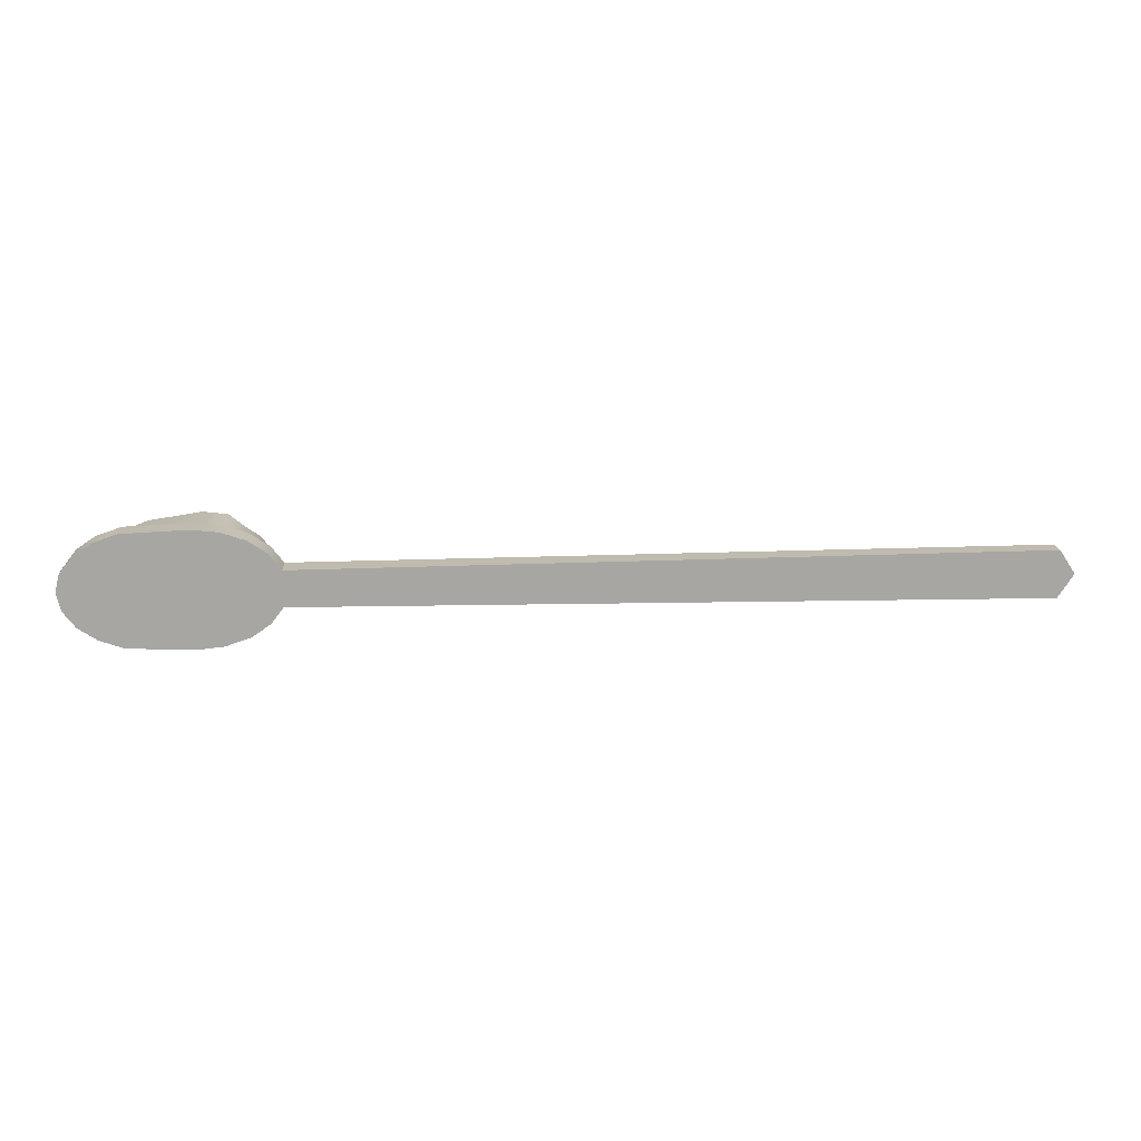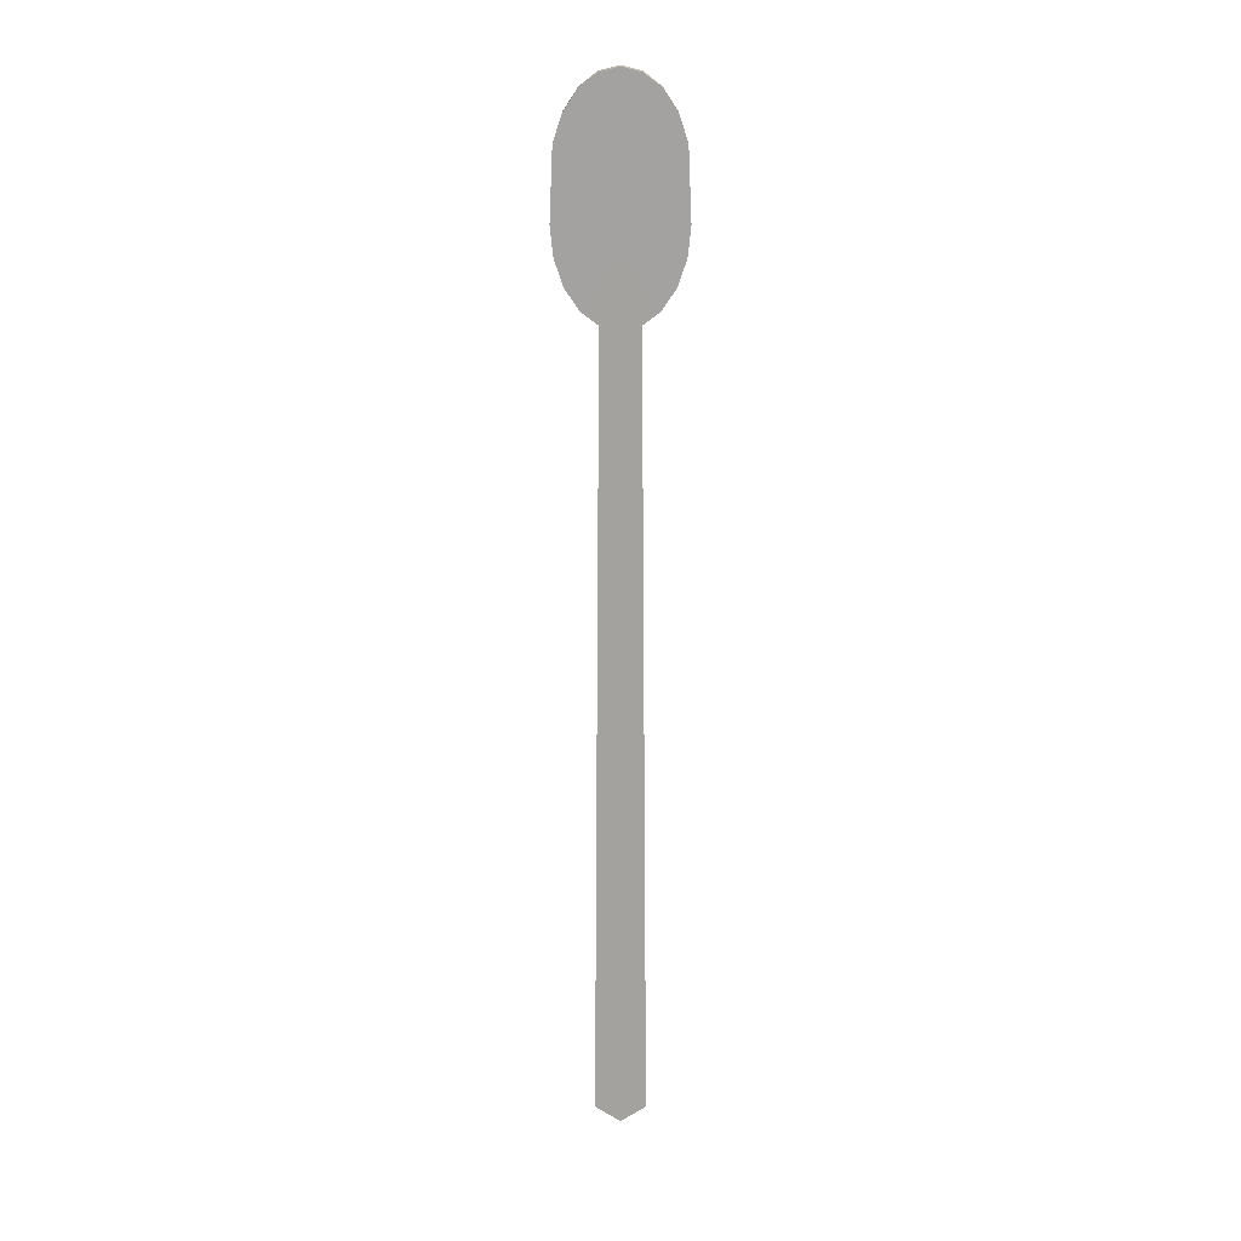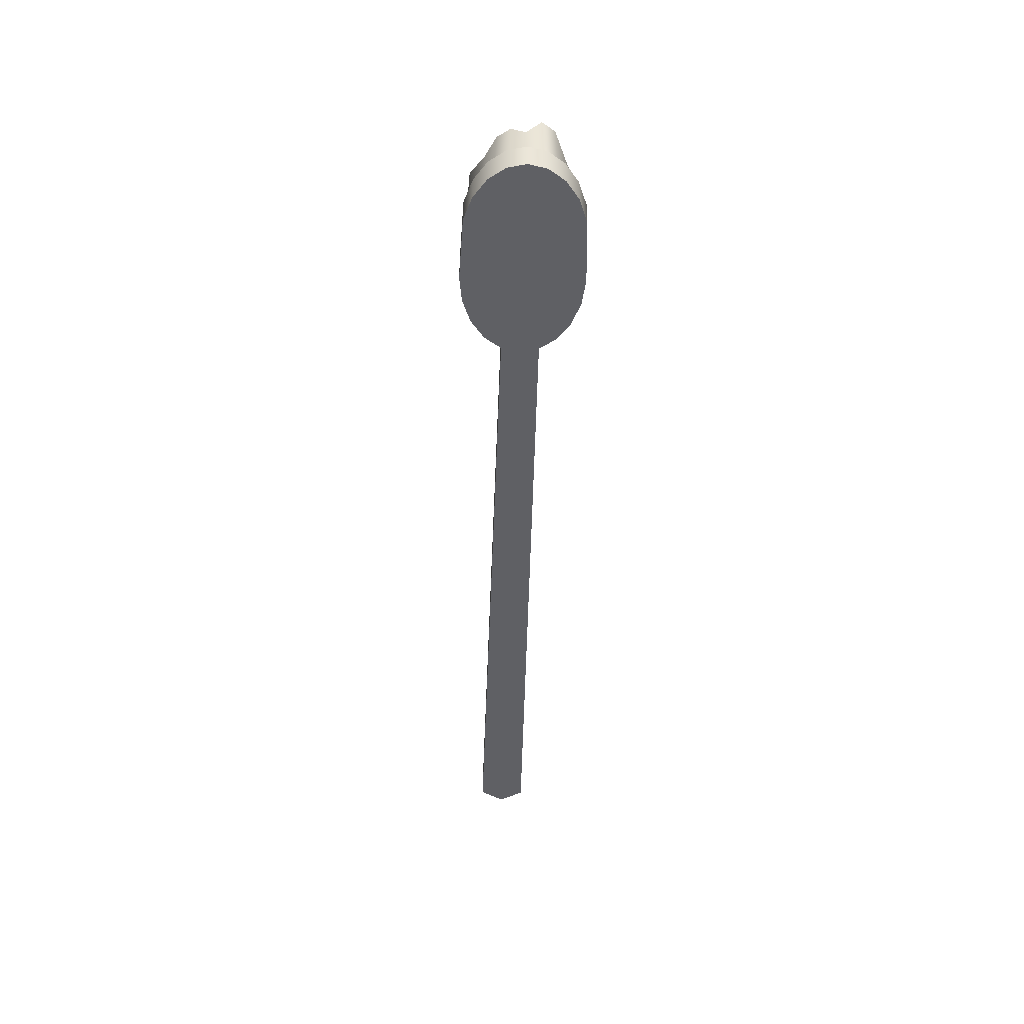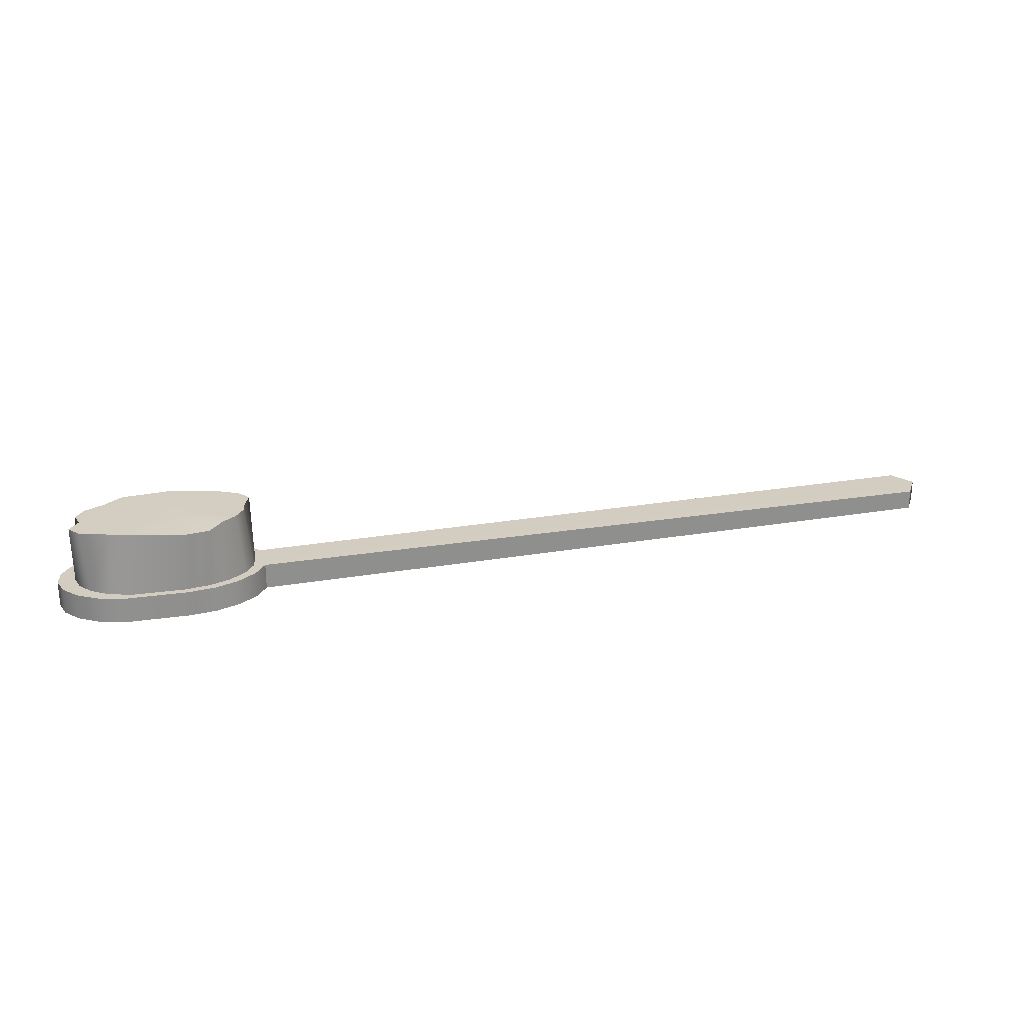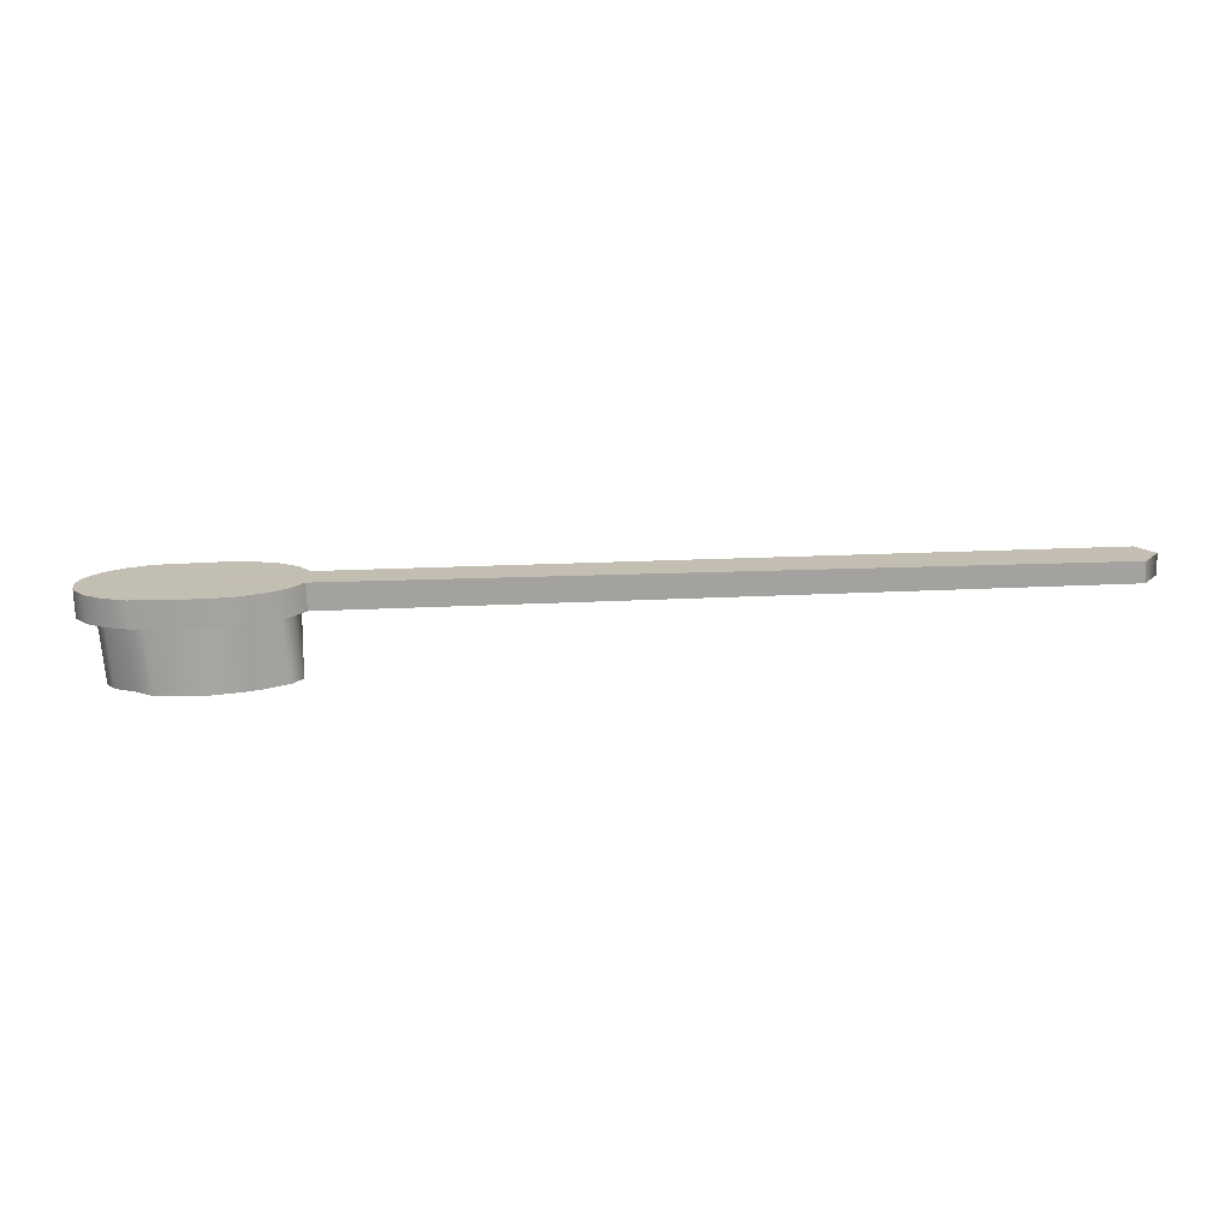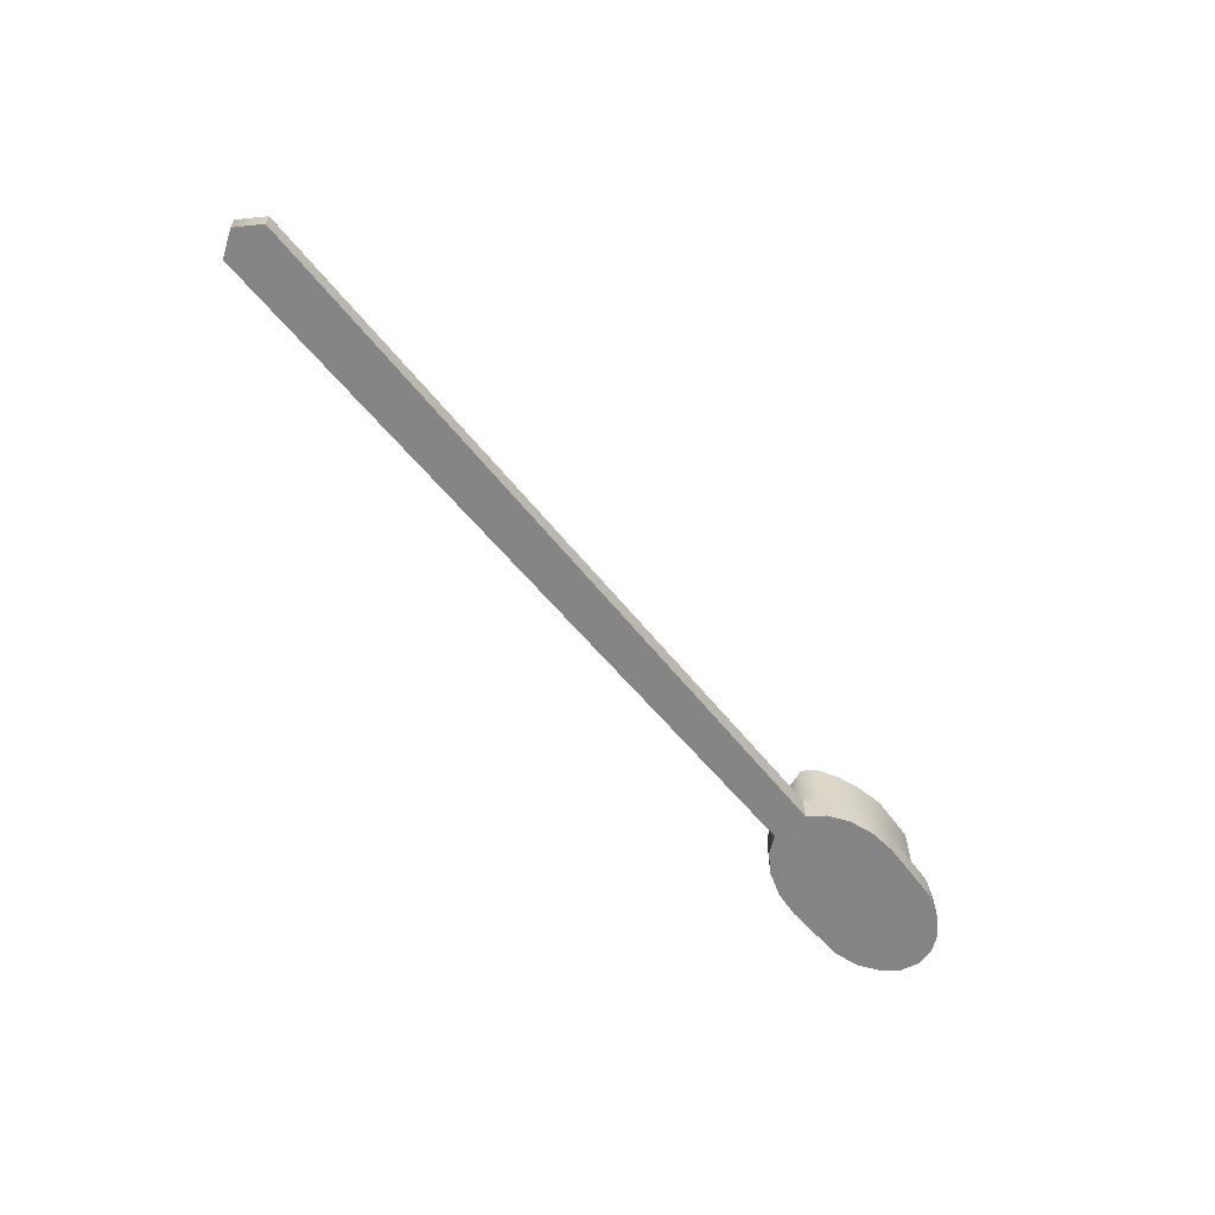
<metadata>
{"format":"obj","ext":"obj","renderer":"f3d","projection":"perspective","resolution":1024,"background":"white","views":[{"elev":16.1,"azim":-3.6,"up":"+Z"},{"elev":-72.7,"azim":-90.0,"up":"+Y"},{"elev":-43.9,"azim":-91.6,"up":"+Y"},{"elev":24.8,"azim":-15.7,"up":"+Y"},{"elev":-72.5,"azim":1.9,"up":"+Z"},{"elev":-61.5,"azim":129.3,"up":"+Y"}]}
</metadata>
<code>
g default
v -1.141 -0.338 -0.01213
v -1.205 -0.338 -0.09587
v -1.304 -0.338 -0.1623
v -1.43 -0.338 -0.205
v -1.569 -0.338 -0.2197
v -1.907 -0.338 -0.205
v -2.033 -0.338 -0.1623
v -2.133 -0.338 -0.09587
v -2.197 -0.338 -0.01213
v -2.219 -0.338 0.0807
v -2.197 -0.338 0.1735
v -2.133 -0.338 0.2573
v -2.033 -0.338 0.3237
v -1.907 -0.338 0.3664
v -1.569 -0.338 0.3811
v -1.43 -0.338 0.3664
v -1.304 -0.338 0.3237
v -1.205 -0.338 0.2573
v -1.141 -0.338 0.1735
v -1.118 -0.338 0.0807
v -1.141 -0.2022 -0.01213
v -1.205 -0.2022 -0.09587
v -1.304 -0.2022 -0.1623
v -1.43 -0.2022 -0.205
v -1.569 -0.2022 -0.2197
v -1.907 -0.2022 -0.205
v -2.033 -0.2022 -0.1623
v -2.133 -0.2022 -0.09587
v -2.197 -0.2022 -0.01213
v -2.219 -0.2022 0.0807
v -2.197 -0.2022 0.1735
v -2.133 -0.2022 0.2573
v -2.033 -0.2022 0.3237
v -1.907 -0.2022 0.3664
v -1.569 -0.2022 0.3811
v -1.43 -0.2022 0.3664
v -1.304 -0.2022 0.3237
v -1.205 -0.2022 0.2573
v -1.141 -0.2022 0.1735
v -1.118 -0.2022 0.0807
v -1.569 -0.338 0.0807
v 2.652 -0.3224 0.2039
v 2.732 -0.3224 0.0807
v 2.732 -0.2178 0.0807
v 2.652 -0.2178 0.2039
v 2.652 -0.3224 -0.04249
v 2.652 -0.2178 -0.04249
v -1.2 -0.2022 0.000832
v -1.254 -0.2022 -0.07175
v -1.339 -0.2022 -0.1301
v -1.448 -0.2022 -0.1683
v -1.581 -0.2022 -0.1844
v -1.858 -0.2022 -0.1702
v -1.971 -0.2022 -0.1287
v -2.055 -0.2022 -0.07083
v -2.108 -0.2022 0.001237
v -2.127 -0.2022 0.0807
v -2.108 -0.2022 0.1602
v -2.055 -0.2022 0.2322
v -1.971 -0.2022 0.29
v -1.858 -0.2022 0.3316
v -1.581 -0.2022 0.3458
v -1.448 -0.2022 0.3297
v -1.339 -0.2022 0.2915
v -1.254 -0.2022 0.2331
v -1.2 -0.2022 0.1606
v -1.181 -0.2022 0.0807
g Toothbrush Toothbrush
f 1 2 22 21
f 2 3 23 22
f 3 4 24 23
f 4 5 25 24
f 5 6 26 25
f 6 7 27 26
f 7 8 28 27
f 8 9 29 28
f 9 10 30 29
f 10 11 31 30
f 11 12 32 31
f 12 13 33 32
f 13 14 34 33
f 14 15 35 34
f 15 16 36 35
f 16 17 37 36
f 17 18 38 37
f 18 19 39 38
f 42 43 44 45
f 43 46 47 44
f 2 1 41
f 3 2 41
f 4 3 41
f 5 4 41
f 6 5 41
f 7 6 41
f 8 7 41
f 9 8 41
f 10 9 41
f 11 10 41
f 12 11 41
f 13 12 41
f 14 13 41
f 15 14 41
f 16 15 41
f 17 16 41
f 18 17 41
f 19 18 41
f 20 19 41
f 1 20 41
f 19 20 43 42
f 40 39 45 44
f 39 19 42 45
f 20 1 46 43
f 1 21 47 46
f 21 40 44 47
f 21 22 49 48
f 22 23 50 49
f 23 24 51 50
f 24 25 52 51
f 25 26 53 52
f 26 27 54 53
f 27 28 55 54
f 28 29 56 55
f 29 30 57 56
f 30 31 58 57
f 31 32 59 58
f 32 33 60 59
f 33 34 61 60
f 34 35 62 61
f 35 36 63 62
f 36 37 64 63
f 37 38 65 64
f 38 39 66 65
f 39 40 67 66
f 40 21 48 67
g default
v -1.183 0.1255 -0.000344
v -1.231 0.1255 -0.0667
v -1.569 0.1255 0.0807
v -1.339 0.1255 -0.1261
v -1.438 0.1255 -0.1619
v -1.592 0.1255 -0.1948
v -1.837 0.1255 -0.1809
v -1.936 0.1255 -0.1101
v -2.045 0.1255 -0.057
v -2.093 0.1255 0.008591
v -2.076 0.1255 0.0807
v -2.132 0.1255 0.1528
v -2.084 0.1255 0.2184
v -1.936 0.1255 0.2715
v -1.832 0.1255 0.3117
v -1.561 0.1142 0.3552
v -1.432 0.1142 0.339
v -1.358 0.1255 0.2736
v -1.281 0.1255 0.2198
v -1.233 0.1255 0.1534
v -1.216 0.1255 0.0807
v -1.2 -0.2022 0.000832
v -1.254 -0.2022 -0.07175
v -1.339 -0.2022 -0.1301
v -1.448 -0.2022 -0.1683
v -1.581 -0.2022 -0.1844
v -1.858 -0.2022 -0.1702
v -1.971 -0.2022 -0.1287
v -2.055 -0.2022 -0.07083
v -2.108 -0.2022 0.001237
v -2.127 -0.2022 0.0807
v -2.108 -0.2022 0.1602
v -2.055 -0.2022 0.2322
v -1.971 -0.2022 0.29
v -1.858 -0.2022 0.3316
v -1.581 -0.2022 0.3458
v -1.448 -0.2022 0.3297
v -1.339 -0.2022 0.2915
v -1.254 -0.2022 0.2331
v -1.2 -0.2022 0.1606
v -1.181 -0.2022 0.0807
g Toothbrush polySurface2
f 68 69 70
f 69 71 70
f 71 72 70
f 72 73 70
f 73 74 70
f 74 75 70
f 75 76 70
f 76 77 70
f 77 78 70
f 78 79 70
f 79 80 70
f 80 81 70
f 81 82 70
f 82 83 70
f 83 84 70
f 84 85 70
f 85 86 70
f 86 87 70
f 87 88 70
f 88 68 70
f 89 90 69 68
f 90 91 71 69
f 91 92 72 71
f 92 93 73 72
f 93 94 74 73
f 94 95 75 74
f 95 96 76 75
f 96 97 77 76
f 97 98 78 77
f 98 99 79 78
f 99 100 80 79
f 100 101 81 80
f 101 102 82 81
f 102 103 83 82
f 103 104 84 83
f 104 105 85 84
f 105 106 86 85
f 106 107 87 86
f 107 108 88 87
f 108 89 68 88

</code>
